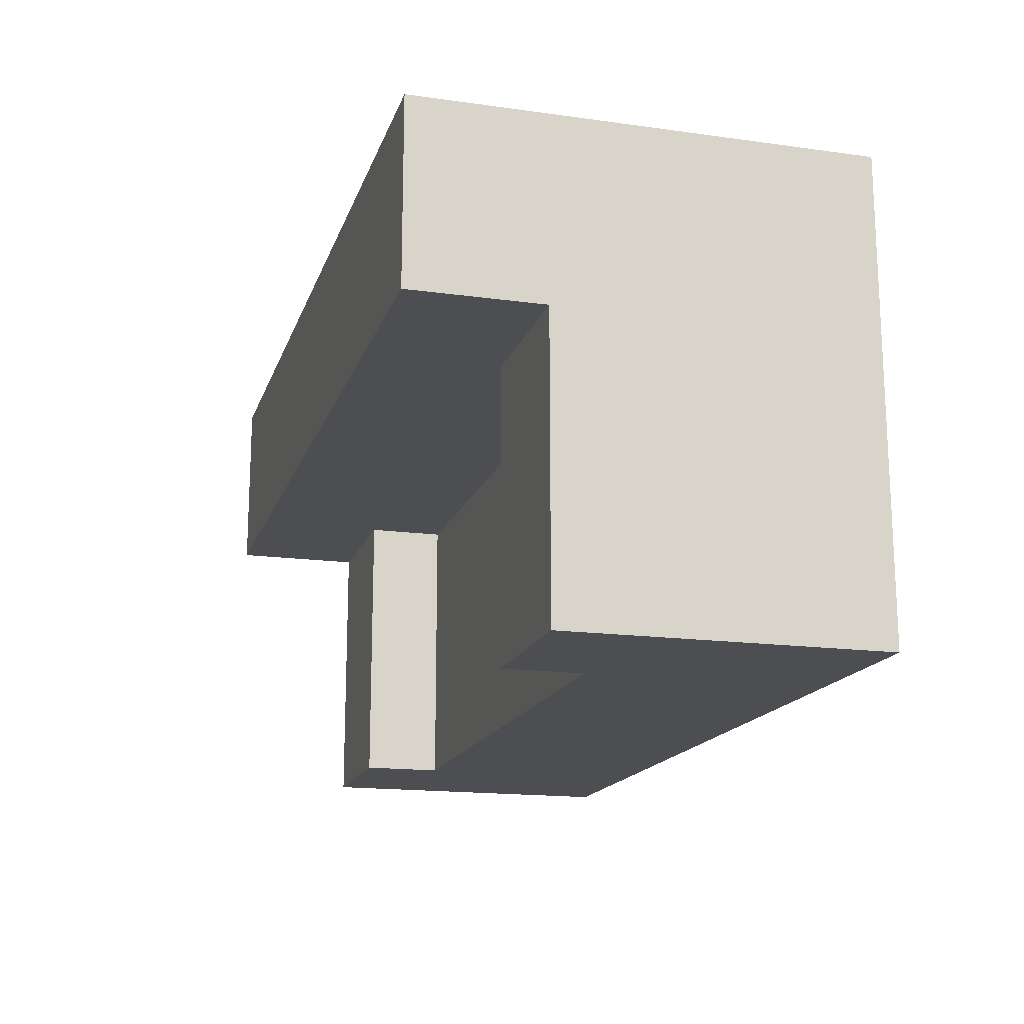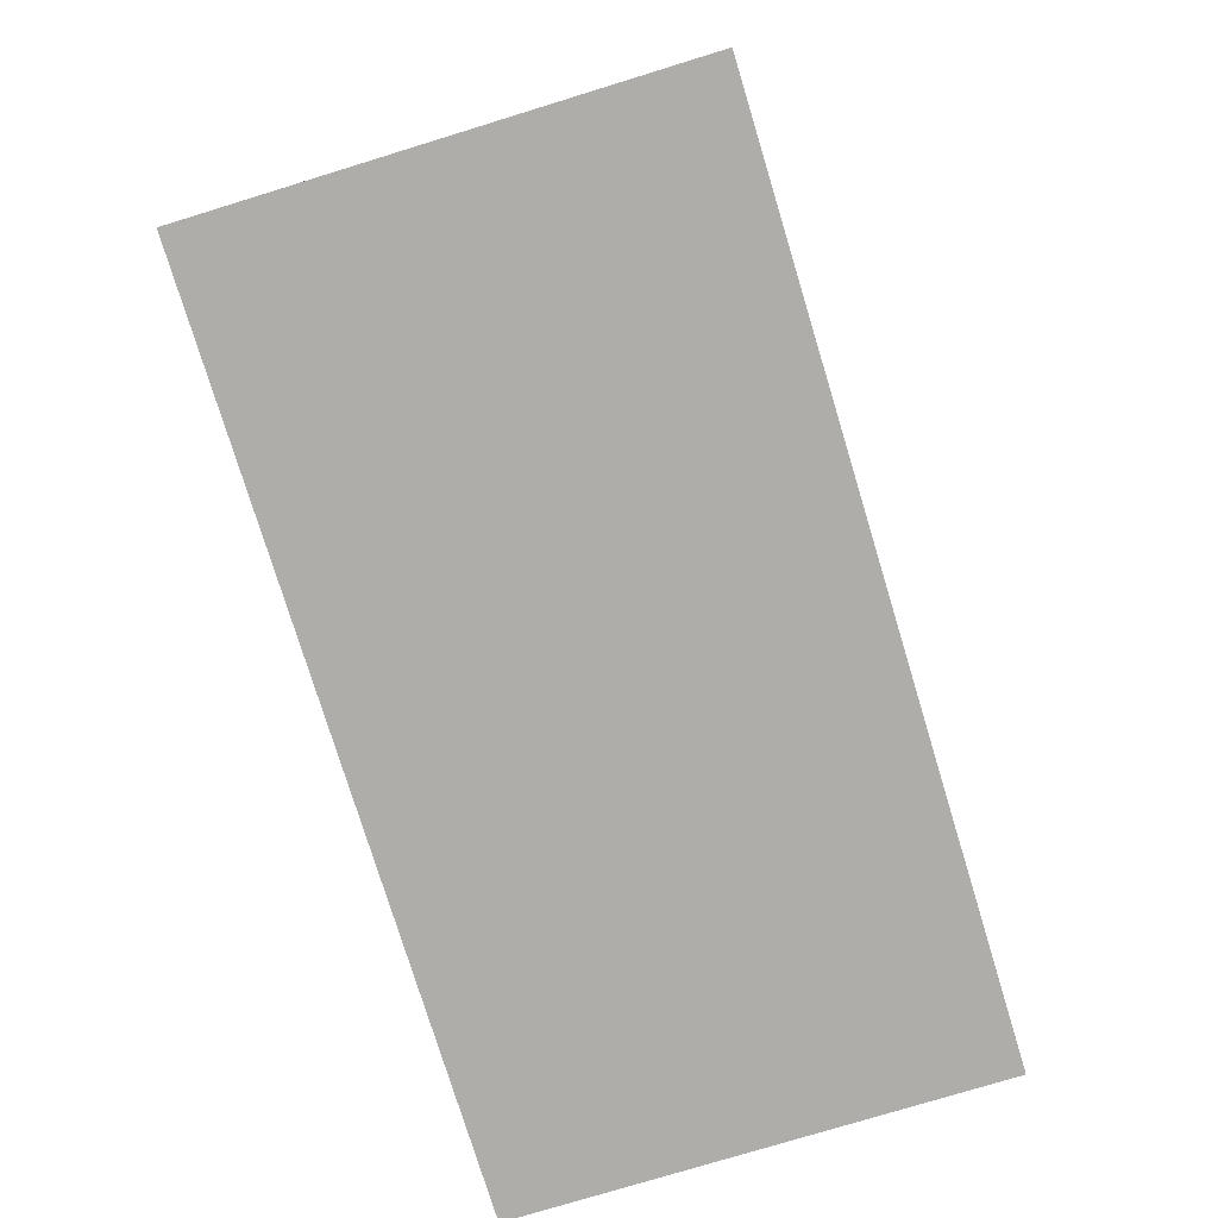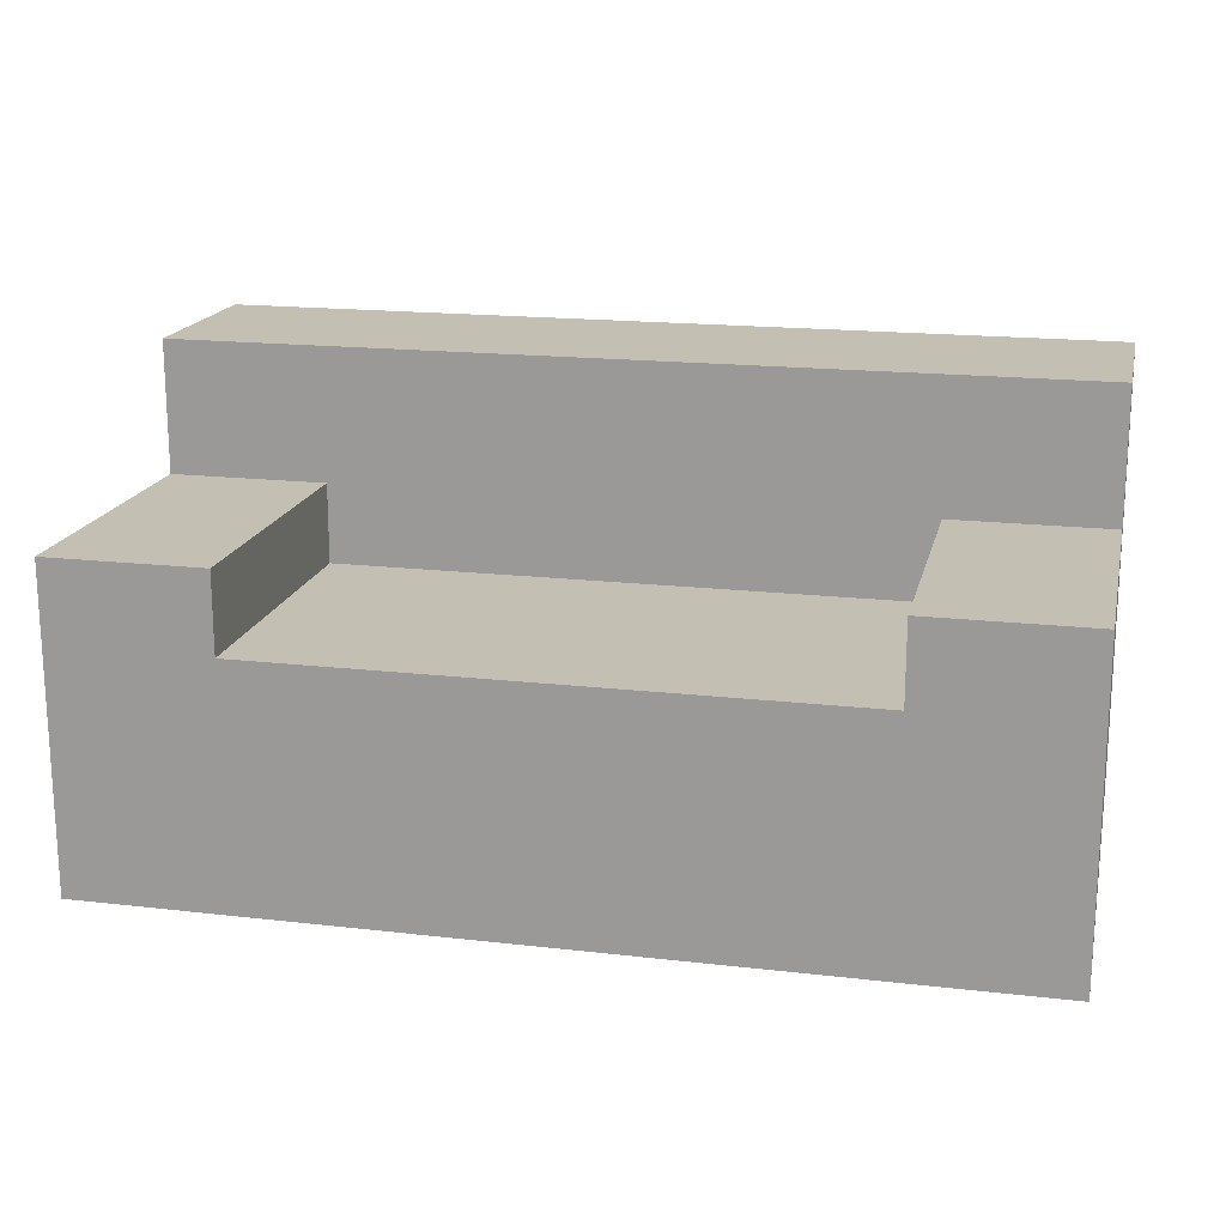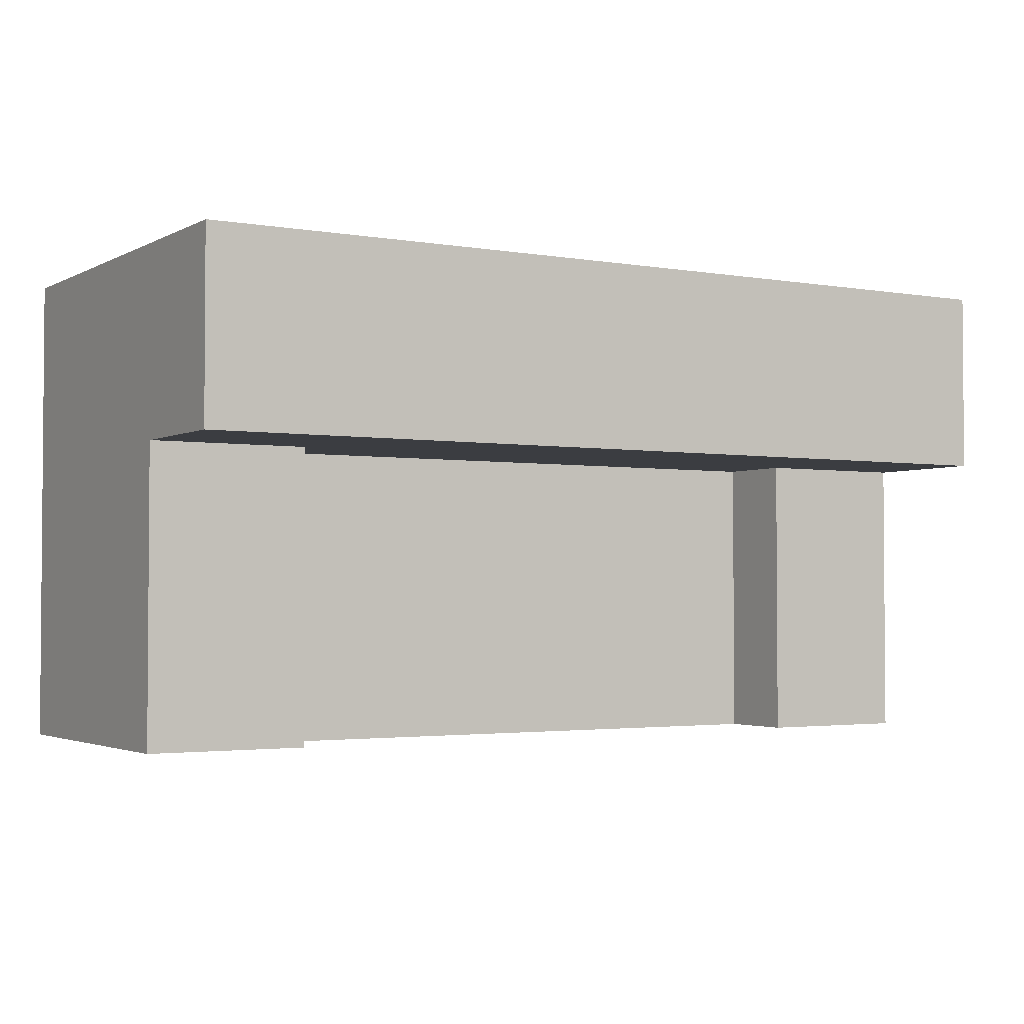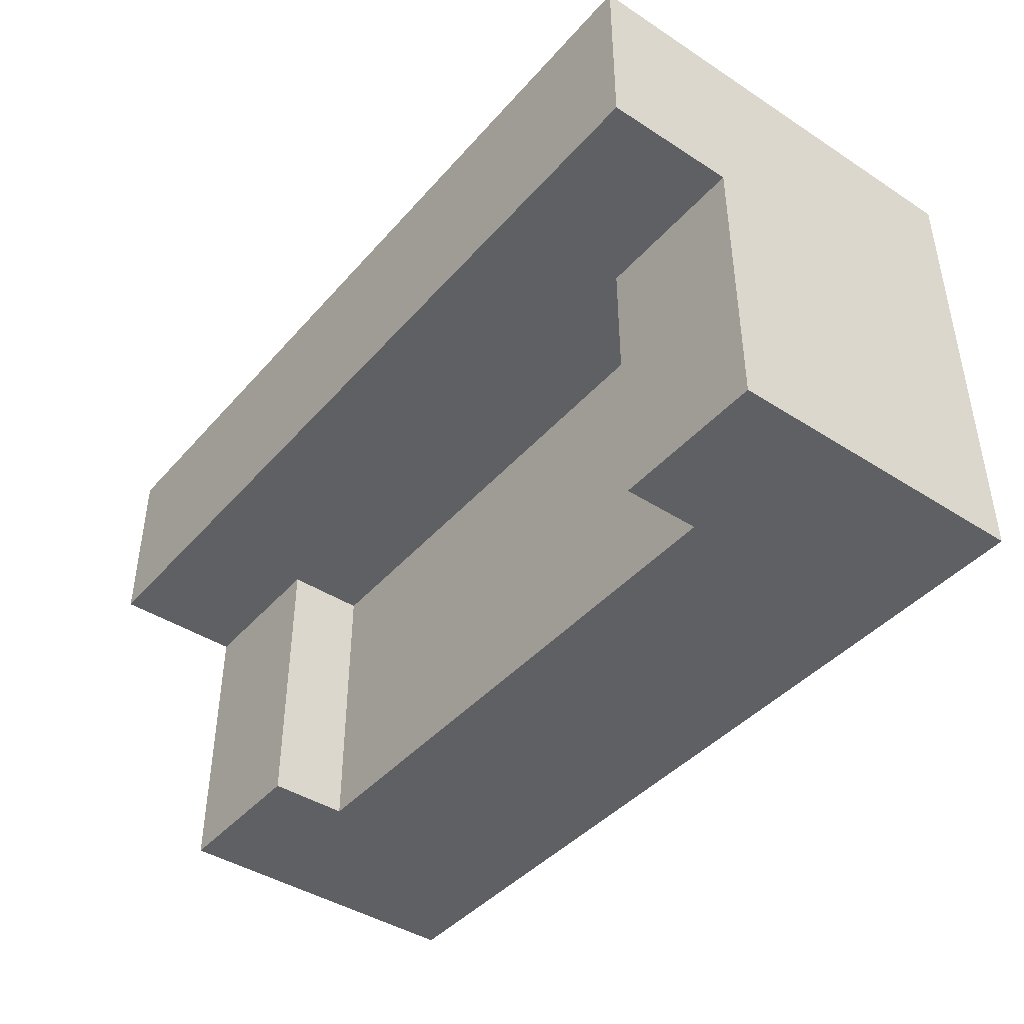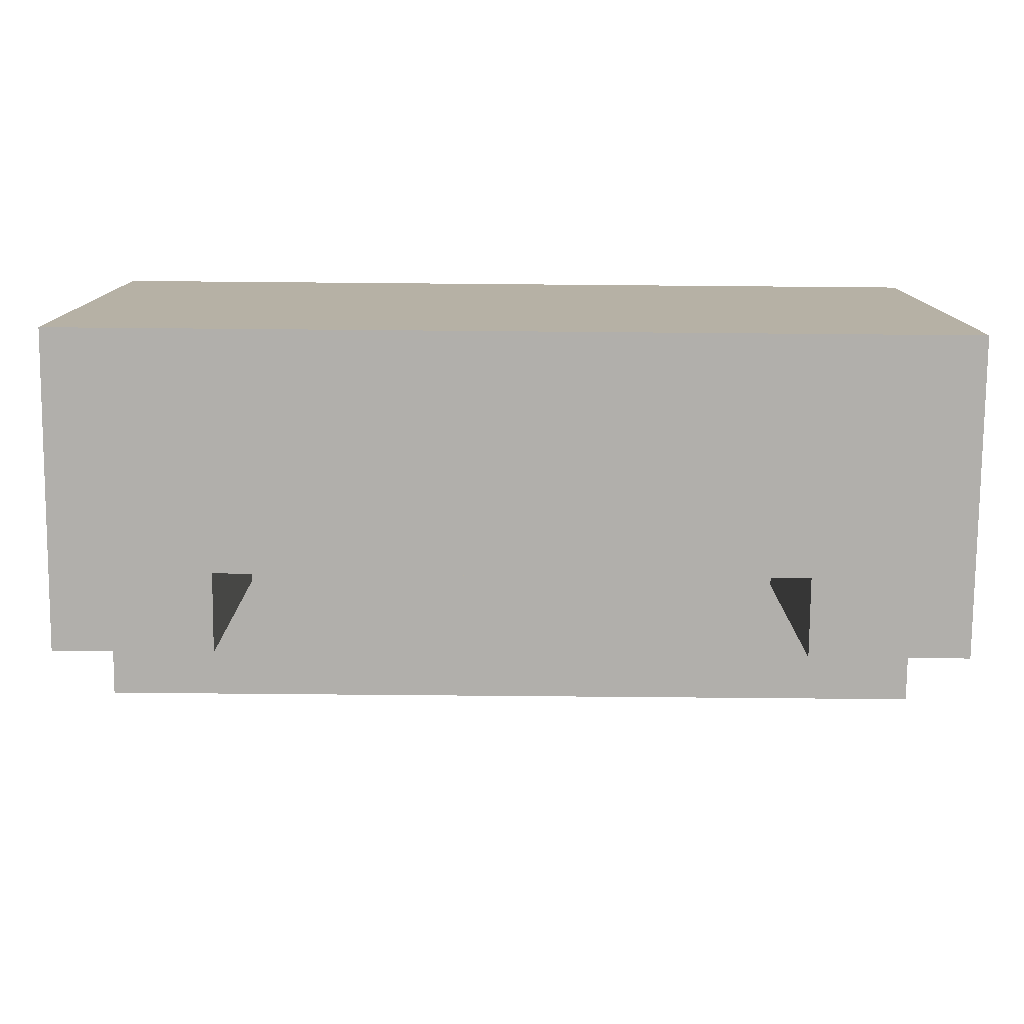
<metadata>
{"format":"obj","ext":"obj","renderer":"f3d","projection":"perspective","resolution":1024,"background":"white","views":[{"elev":-16.5,"azim":-105.7,"up":"+Z"},{"elev":-77.4,"azim":107.0,"up":"+Y"},{"elev":17.7,"azim":-167.2,"up":"+Y"},{"elev":-2.6,"azim":148.9,"up":"+Z"},{"elev":-42.6,"azim":-127.6,"up":"+Z"},{"elev":-78.1,"azim":-0.5,"up":"+Z"}]}
</metadata>
<code>
v -0.4042 -0.2378 -0.1902
v 0.4042 -0.2378 0.2378
v 0.4042 -0.2378 -0.1902
v -0.4042 -0.2378 0.2378
v 0.4042 0.04755 -0.1902
v 0.2615 -0.02378 -0.1902
v -0.4042 0.04755 0.07133
v -0.4042 0.1664 0.2378
v 0.4042 0.04755 0.07133
v -0.2615 -0.02378 -0.1902
v -0.4042 0.04755 -0.1902
v 0.4042 0.1664 0.2378
v 0.4042 0.1664 0.07133
v 0.2615 0.04755 0.07133
v 0.2615 0.04755 -0.1902
v -0.2615 -0.02378 0.07133
v -0.2615 0.04755 -0.1902
v -0.4042 0.1664 0.07133
v 0.2615 -0.02378 0.07133
v -0.2615 0.04755 0.07133
g mesh1_mesh1-geometry
f 1 2 3
f 2 1 4
f 3 2 1
f 4 1 2
f 2 5 3
f 3 5 2
f 3 6 1
f 1 6 3
f 1 7 4
f 4 7 1
f 8 2 4
f 4 2 8
f 5 2 9
f 9 2 5
f 6 3 5
f 5 3 6
f 10 1 6
f 6 1 10
f 7 1 11
f 11 1 7
f 4 7 8
f 8 7 4
f 2 8 12
f 12 8 2
f 9 2 13
f 13 2 9
f 14 5 9
f 9 5 14
f 6 5 15
f 15 5 6
f 1 10 11
f 11 10 1
f 6 16 10
f 10 16 6
f 17 7 11
f 11 7 17
f 8 7 18
f 18 7 8
f 8 13 12
f 12 13 8
f 13 2 12
f 12 2 13
f 13 14 9
f 9 14 13
f 5 14 15
f 15 14 5
f 14 6 15
f 15 6 14
f 11 10 17
f 17 10 11
f 16 6 19
f 19 6 16
f 16 17 10
f 10 17 16
f 7 17 20
f 20 17 7
f 7 13 18
f 18 13 7
f 13 8 18
f 18 8 13
f 14 13 20
f 20 13 14
f 6 14 19
f 19 14 6
f 14 16 19
f 19 16 14
f 17 16 20
f 20 16 17
f 20 13 7
f 7 13 20
f 16 14 20
f 20 14 16
g mesh2_mesh2-geometry
l 20 17
l 20 16
l 7 20
l 17 10
l 11 17
l 16 10
l 16 19
l 7 18
l 11 7
l 10 6
l 1 11
l 19 14
l 6 19
l 13 18
l 8 18
l 15 6
l 4 1
l 3 1
l 14 15
l 14 9
l 13 9
l 12 13
l 12 8
l 8 4
l 5 15
l 2 4
l 3 2
l 5 3
l 9 5
l 2 12

</code>
